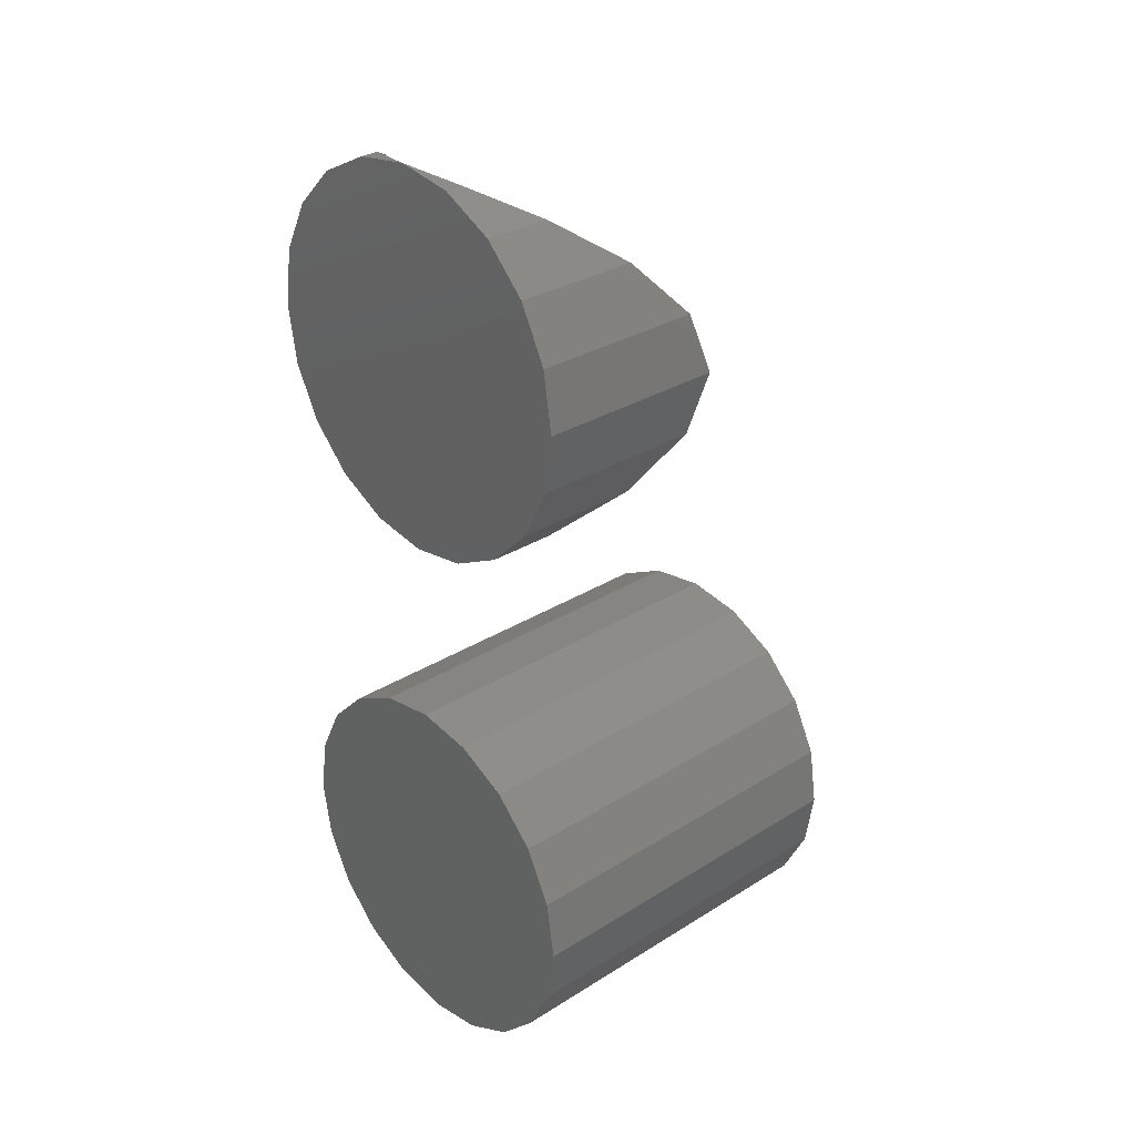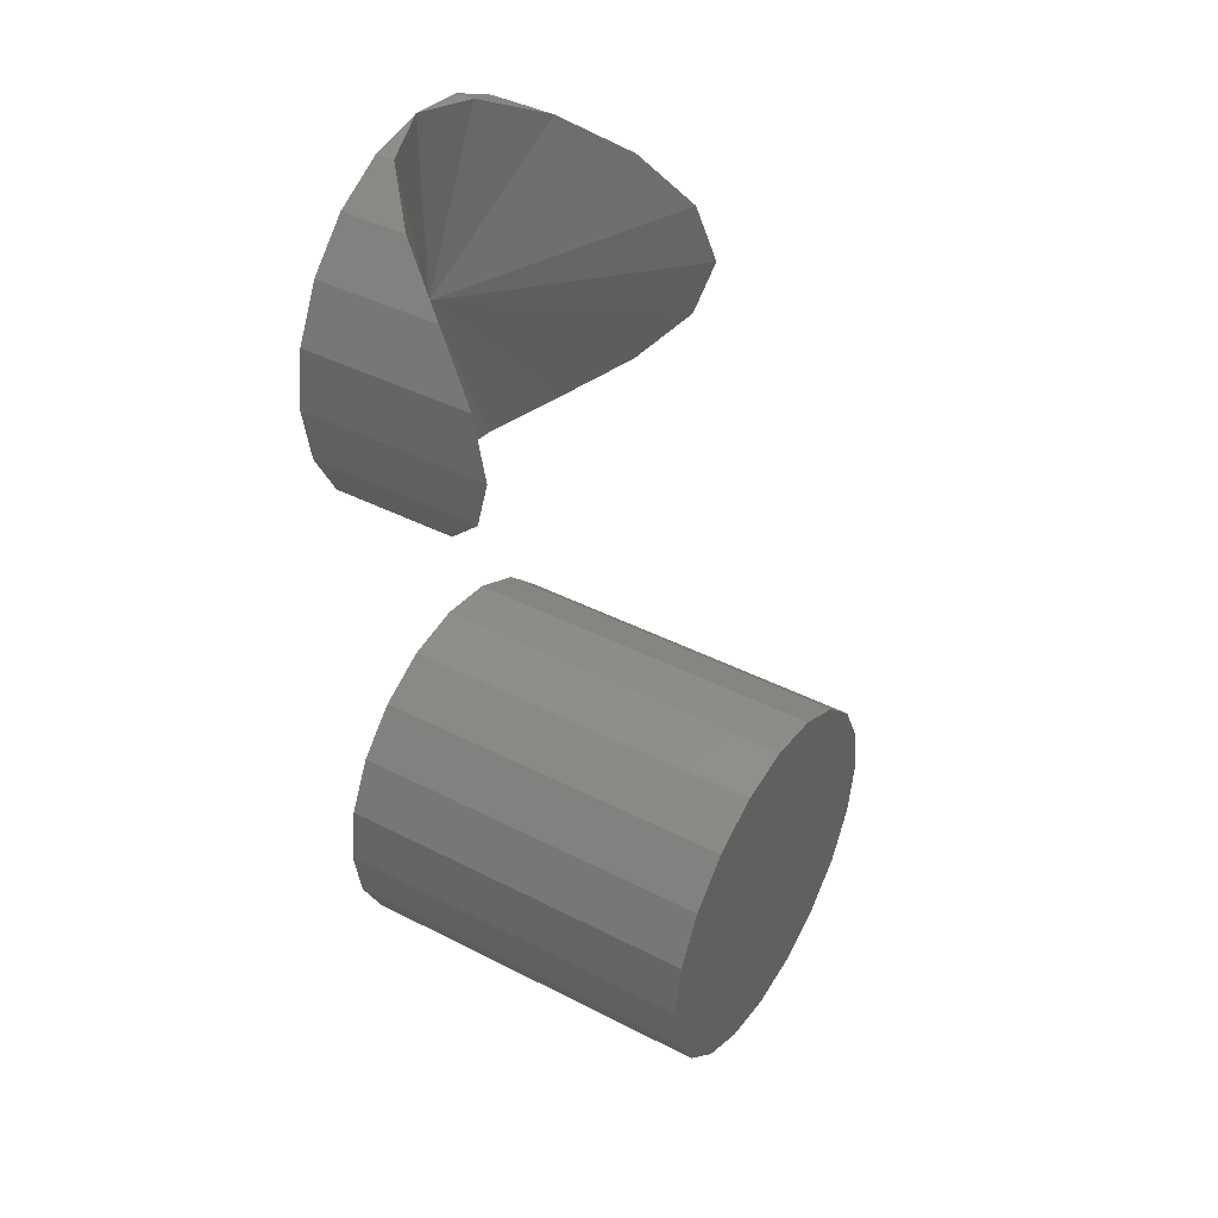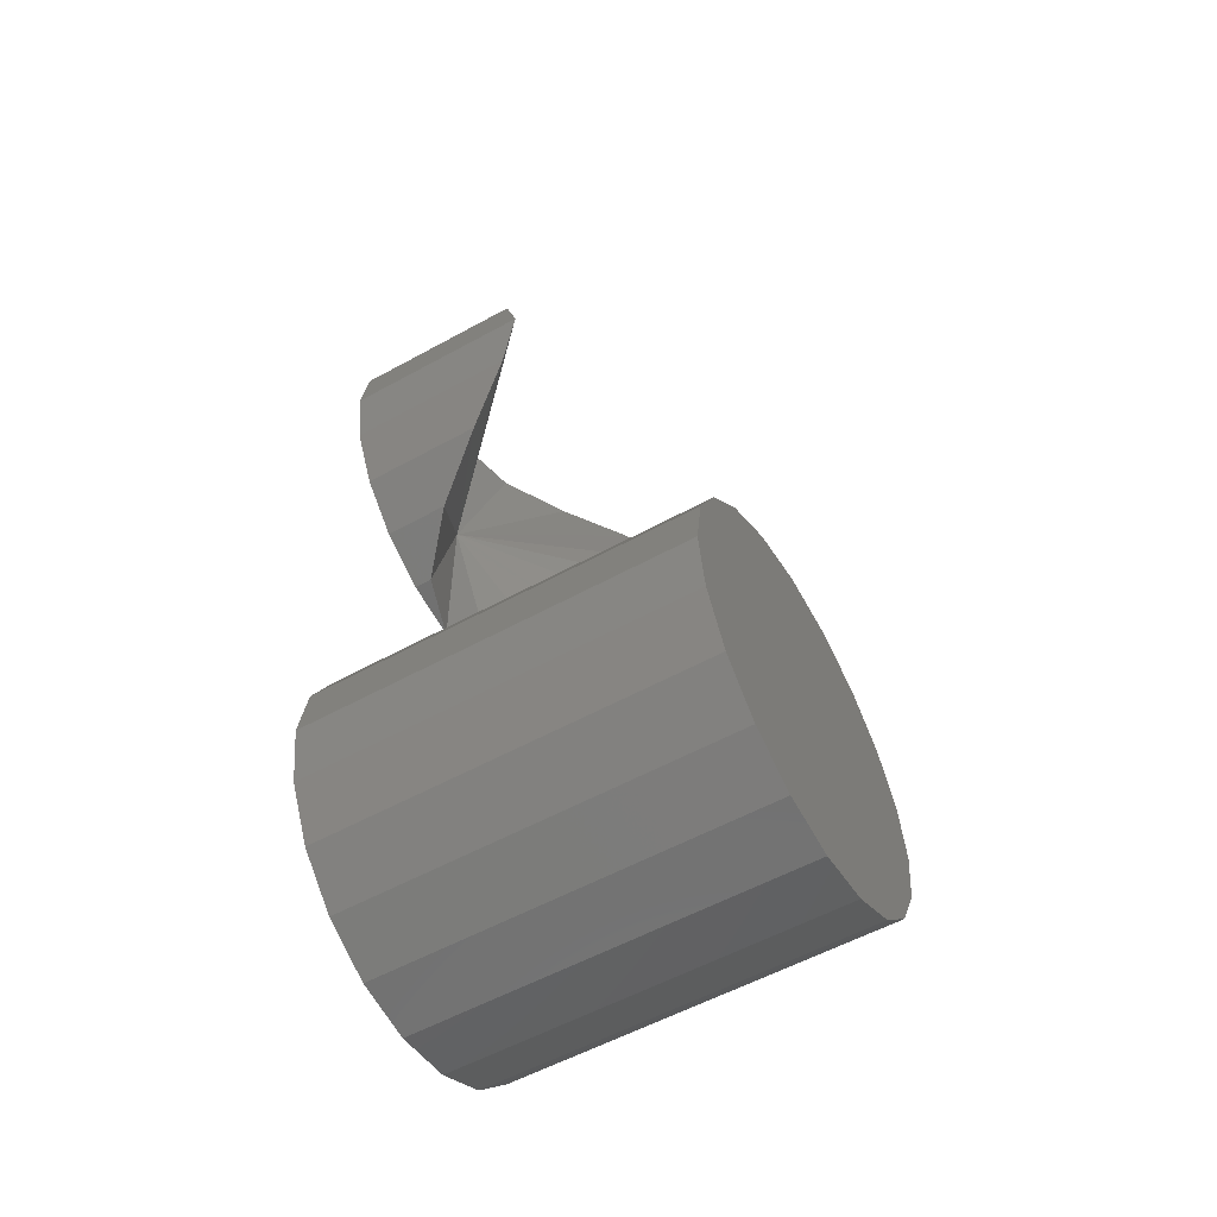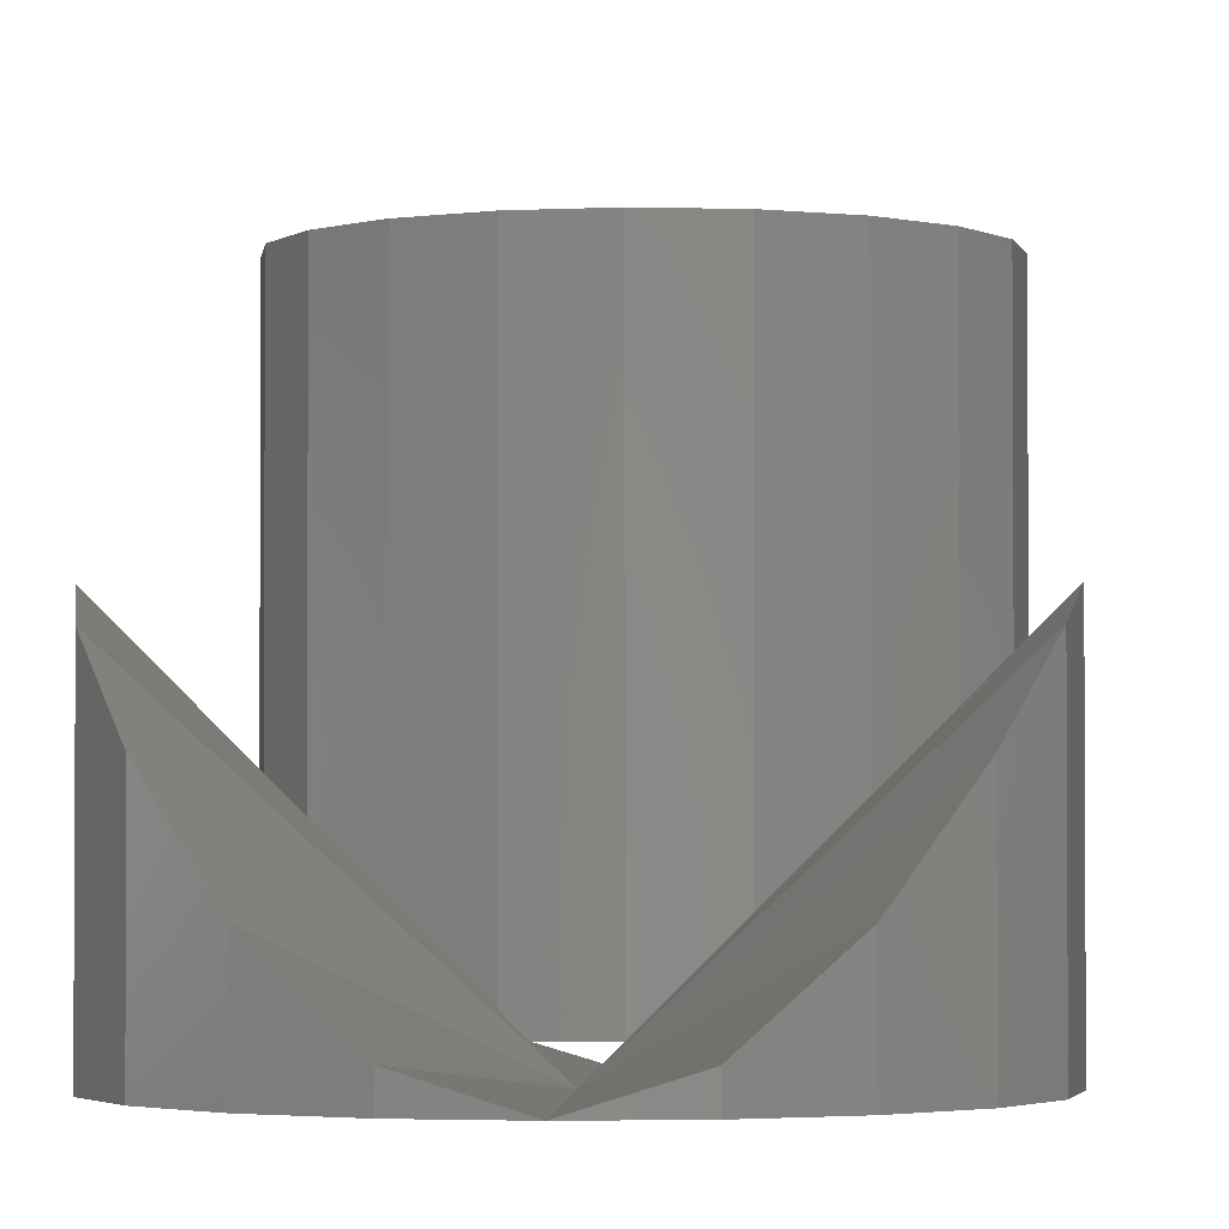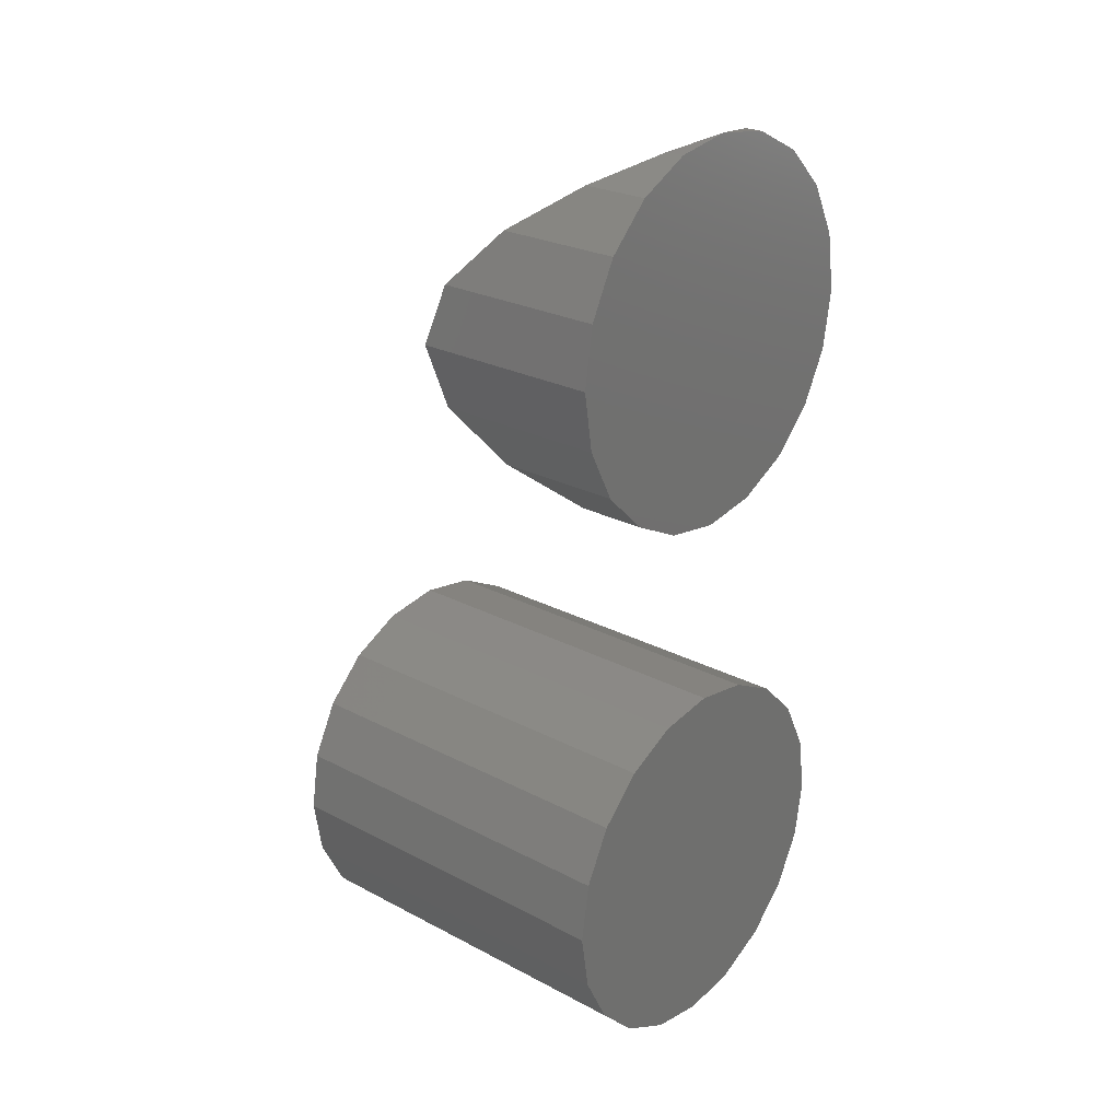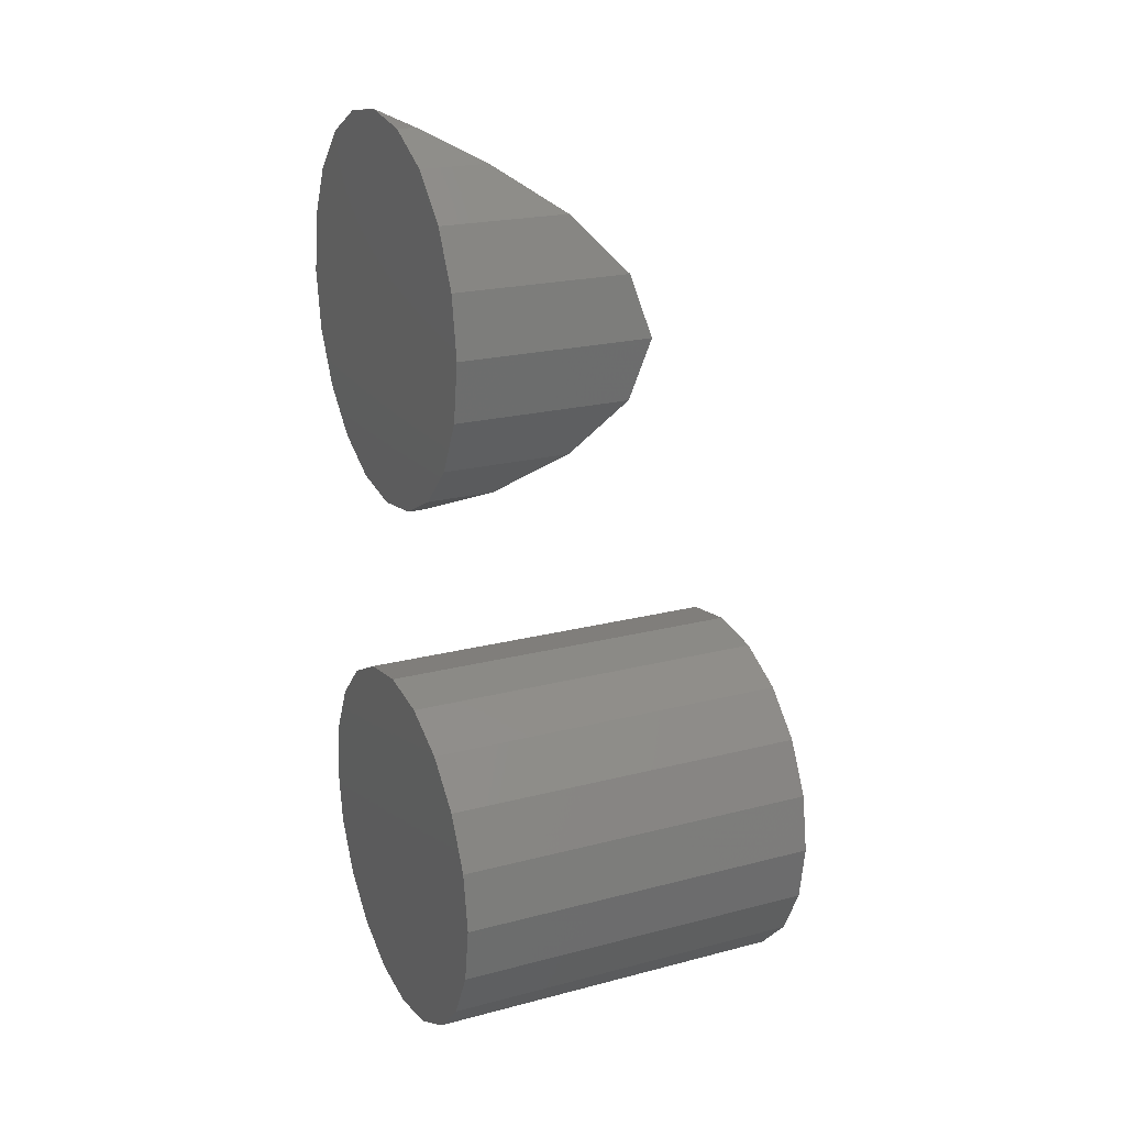
<metadata>
{"format":"stl","ext":"stl","renderer":"f3d","projection":"perspective","resolution":1024,"background":"white","views":[{"elev":30.4,"azim":-132.1,"up":"+Y"},{"elev":42.4,"azim":-58.6,"up":"+Y"},{"elev":-56.1,"azim":-60.0,"up":"+Y"},{"elev":-2.4,"azim":-177.2,"up":"+Z"},{"elev":25.2,"azim":130.4,"up":"+Y"},{"elev":21.3,"azim":-115.0,"up":"+Y"}]}
</metadata>
<code>
# stl→obj: 83 verts, 244 faces
v 0 0 0
v 1 0 0
v 0.9511 -0.309 0
v 0.9511 0.309 0
v 0.809 0.5878 0
v 0.5878 0.809 0
v 0.309 0.9511 0
v -4.371e-08 1 0
v -0.309 0.9511 0
v -0.5878 0.809 0
v -0.809 0.5878 0
v -0.9511 0.309 0
v -1 -8.742e-08 0
v -0.9511 -0.309 0
v -0.809 -0.5878 0
v -0.5878 -0.809 0
v -0.309 -0.9511 0
v 1.192e-08 -1 0
v 0.309 -0.9511 0
v 0.5878 -0.809 0
v 0.809 -0.5878 0
v 1 0 2
v 0.9511 0.309 2
v 0.9511 -0.309 2
v 0.809 0.5878 2
v 0.5878 0.809 2
v 0.309 0.9511 2
v -4.371e-08 1 2
v -0.309 0.9511 2
v -0.5878 0.809 2
v -0.809 0.5878 2
v -0.9511 0.309 2
v -1 -8.742e-08 2
v -0.9511 -0.309 2
v -0.809 -0.5878 2
v -0.5878 -0.809 2
v -0.309 -0.9511 2
v 1.192e-08 -1 2
v 0.309 -0.9511 2
v 0.5878 -0.809 2
v 0.809 -0.5878 2
v 0 0 2
v 0 3 0
v 1 3 0
v 0.9511 2.691 0
v 0.9511 3.309 0
v 0.809 3.588 0
v 0.5878 3.809 0
v 0.309 3.951 0
v -4.371e-08 4 0
v -0.309 3.951 0
v -0.5878 3.809 0
v -0.809 3.588 0
v -0.9511 3.309 0
v -1 3 0
v -0.9511 2.691 0
v -0.809 2.412 0
v -0.5878 2.191 0
v -0.309 2.049 0
v 1.192e-08 2 0
v 0.309 2.049 0
v 0.5878 2.191 0
v 0.809 2.412 0
v 1 3 1
v 0.9511 3.309 0.9045
v 0.9511 2.691 0.9045
v 0.809 3.588 0.6545
v 0.5878 3.809 0.3455
v 0.309 3.951 0.09549
v -4.371e-08 4 1.911e-15
v -0.309 3.951 0.09549
v -0.5878 3.809 0.3455
v -0.809 3.588 0.6545
v -0.9511 3.309 0.9045
v -1 3 1
v -0.9511 2.691 0.9045
v -0.809 2.412 0.6545
v -0.5878 2.191 0.3455
v -0.309 2.049 0.09549
v 1.192e-08 2 1.422e-16
v 0.309 2.049 0.09549
v 0.5878 2.191 0.3455
v 0.809 2.412 0.6545
f 1 2 3
f 1 4 2
f 1 5 4
f 1 6 5
f 1 7 6
f 1 8 7
f 1 9 8
f 1 10 9
f 1 11 10
f 1 12 11
f 1 13 12
f 1 14 13
f 1 15 14
f 1 16 15
f 1 17 16
f 1 18 17
f 1 19 18
f 1 20 19
f 1 21 20
f 1 3 21
f 2 22 2
f 2 22 22
f 2 22 23
f 2 22 24
f 2 23 4
f 2 24 3
f 4 22 2
f 4 23 22
f 4 23 25
f 4 25 5
f 5 23 4
f 5 25 23
f 5 25 26
f 5 26 6
f 6 25 5
f 6 26 25
f 6 26 27
f 6 27 7
f 7 26 6
f 7 27 26
f 7 27 28
f 7 28 8
f 8 27 7
f 8 28 27
f 8 28 29
f 8 29 9
f 9 28 8
f 9 29 28
f 9 29 30
f 9 30 10
f 10 29 9
f 10 30 29
f 10 30 31
f 10 31 11
f 11 30 10
f 11 31 30
f 11 31 32
f 11 32 12
f 12 31 11
f 12 32 31
f 12 32 33
f 12 33 13
f 13 32 12
f 13 33 32
f 13 33 34
f 13 34 14
f 14 33 13
f 14 34 33
f 14 34 35
f 14 35 15
f 15 34 14
f 15 35 34
f 15 35 36
f 15 36 16
f 16 35 15
f 16 36 35
f 16 36 37
f 16 37 17
f 17 36 16
f 17 37 36
f 17 37 38
f 17 38 18
f 18 37 17
f 18 38 37
f 18 38 39
f 18 39 19
f 19 38 18
f 19 39 38
f 19 39 40
f 19 40 20
f 20 39 19
f 20 40 39
f 20 40 41
f 20 41 21
f 21 40 20
f 21 41 40
f 21 41 24
f 21 24 3
f 3 22 2
f 3 41 21
f 3 24 22
f 3 24 41
f 42 22 23
f 42 23 25
f 42 25 26
f 42 26 27
f 42 27 28
f 42 28 29
f 42 29 30
f 42 30 31
f 42 31 32
f 42 32 33
f 42 33 34
f 42 34 35
f 42 35 36
f 42 36 37
f 42 37 38
f 42 38 39
f 42 39 40
f 42 40 41
f 42 41 24
f 42 24 22
f 43 44 45
f 43 46 44
f 43 47 46
f 43 48 47
f 43 49 48
f 43 50 49
f 43 51 50
f 43 52 51
f 43 53 52
f 43 54 53
f 43 55 54
f 43 56 55
f 43 57 56
f 43 58 57
f 43 59 58
f 43 60 59
f 43 61 60
f 43 62 61
f 43 63 62
f 43 45 63
f 44 64 44
f 44 64 64
f 44 64 65
f 44 64 66
f 44 65 46
f 44 66 45
f 46 64 44
f 46 65 64
f 46 65 67
f 46 67 47
f 47 65 46
f 47 67 65
f 47 67 68
f 47 68 48
f 48 67 47
f 48 68 67
f 48 68 69
f 48 69 49
f 49 68 48
f 49 69 68
f 49 69 70
f 49 70 50
f 50 69 49
f 50 70 69
f 50 70 71
f 50 71 51
f 51 70 50
f 51 71 70
f 51 71 72
f 51 72 52
f 52 71 51
f 52 72 71
f 52 72 73
f 52 73 53
f 53 72 52
f 53 73 72
f 53 73 74
f 53 74 54
f 54 73 53
f 54 74 73
f 54 74 75
f 54 75 55
f 55 74 54
f 55 75 74
f 55 75 76
f 55 76 56
f 56 75 55
f 56 76 75
f 56 76 77
f 56 77 57
f 57 76 56
f 57 77 76
f 57 77 78
f 57 78 58
f 58 77 57
f 58 78 77
f 58 78 79
f 58 79 59
f 59 78 58
f 59 79 78
f 59 79 80
f 59 80 60
f 60 79 59
f 60 80 79
f 60 80 81
f 60 81 61
f 61 80 60
f 61 81 80
f 61 81 82
f 61 82 62
f 62 81 61
f 62 82 81
f 62 82 83
f 62 83 63
f 63 82 62
f 63 83 82
f 63 83 66
f 63 66 45
f 45 64 44
f 45 83 63
f 45 66 64
f 45 66 83
f 43 64 65
f 43 65 67
f 43 67 68
f 43 68 69
f 43 69 70
f 43 70 71
f 43 71 72
f 43 72 73
f 43 73 74
f 43 74 75
f 43 75 76
f 43 76 77
f 43 77 78
f 43 78 79
f 43 79 80
f 43 80 81
f 43 81 82
f 43 82 83
f 43 83 66
f 43 66 64

</code>
